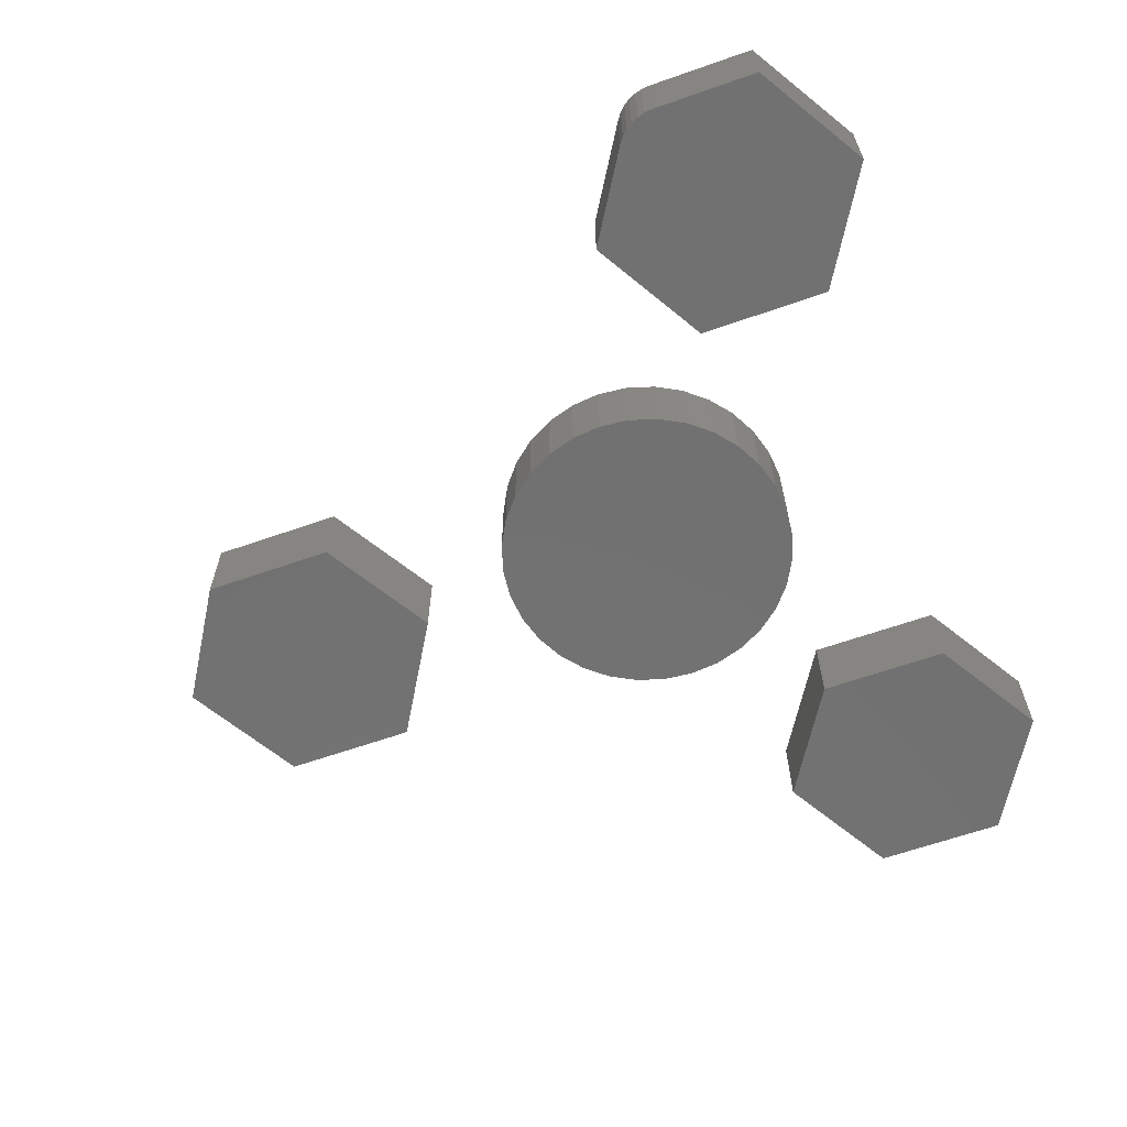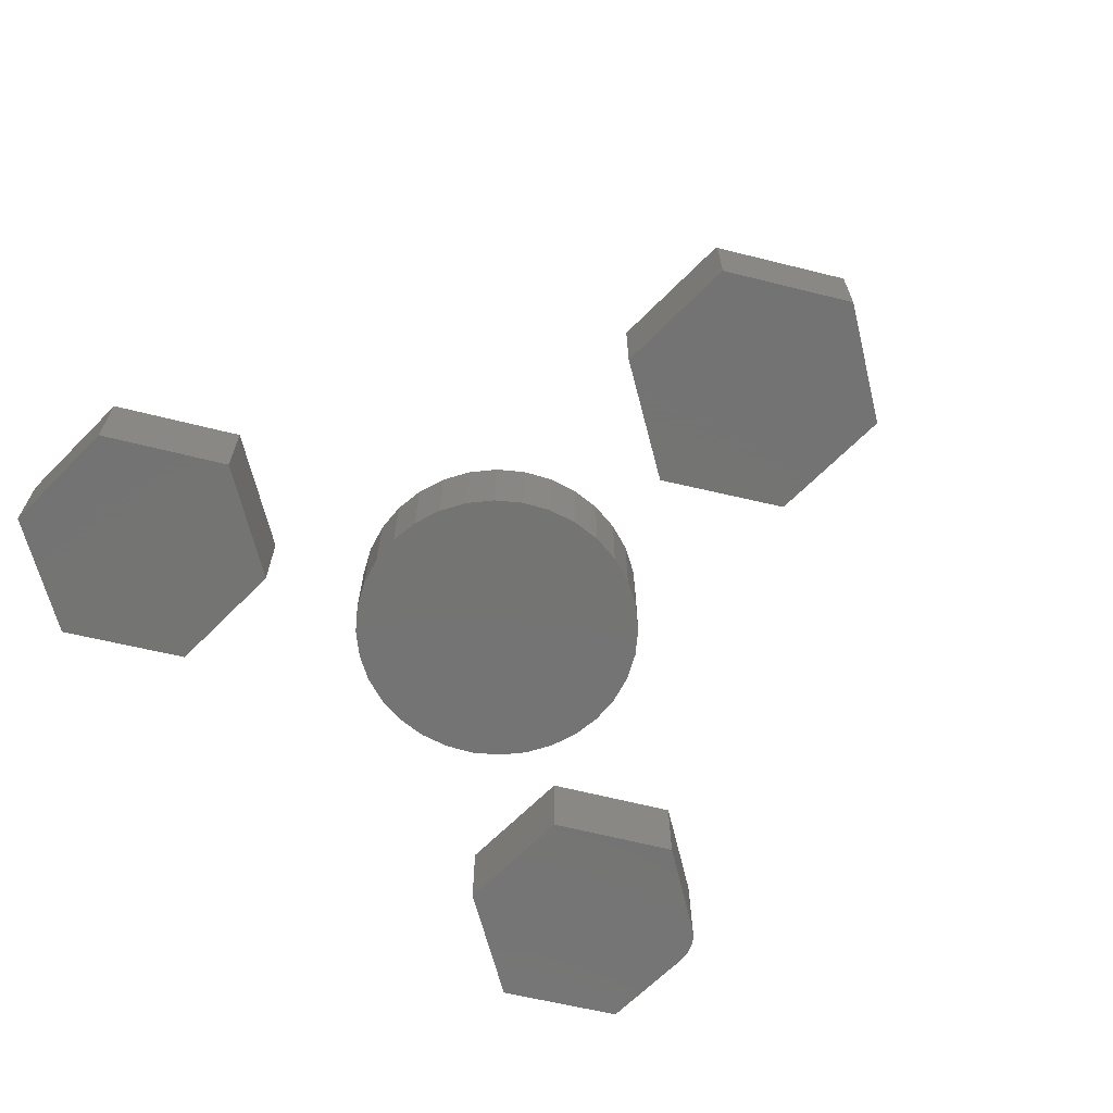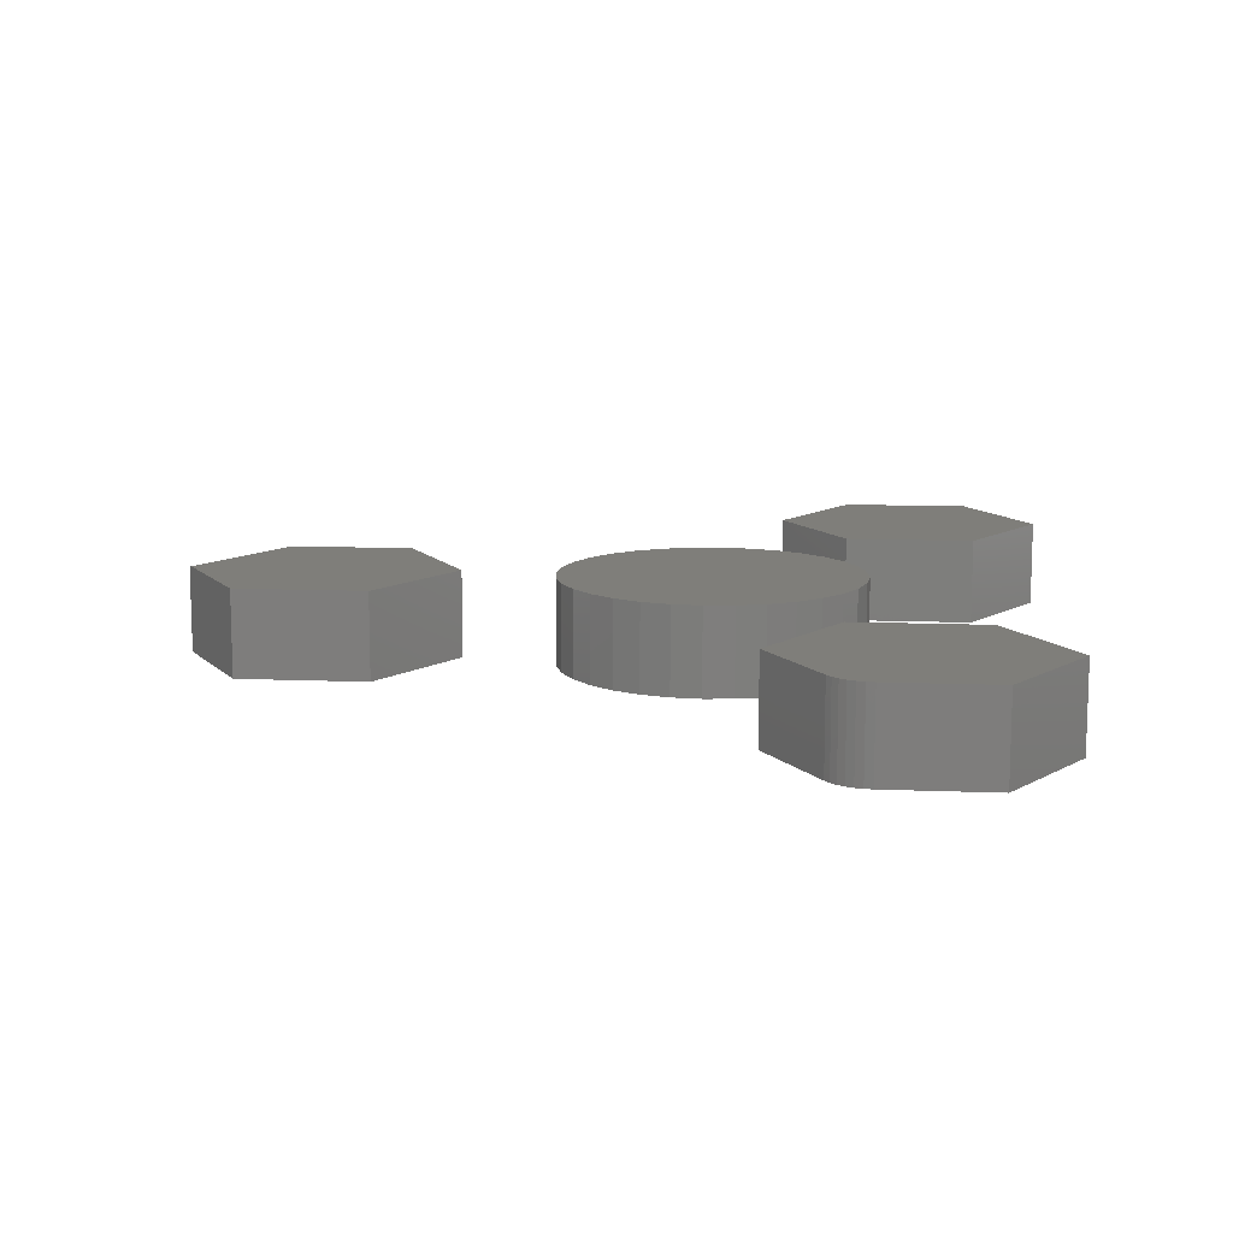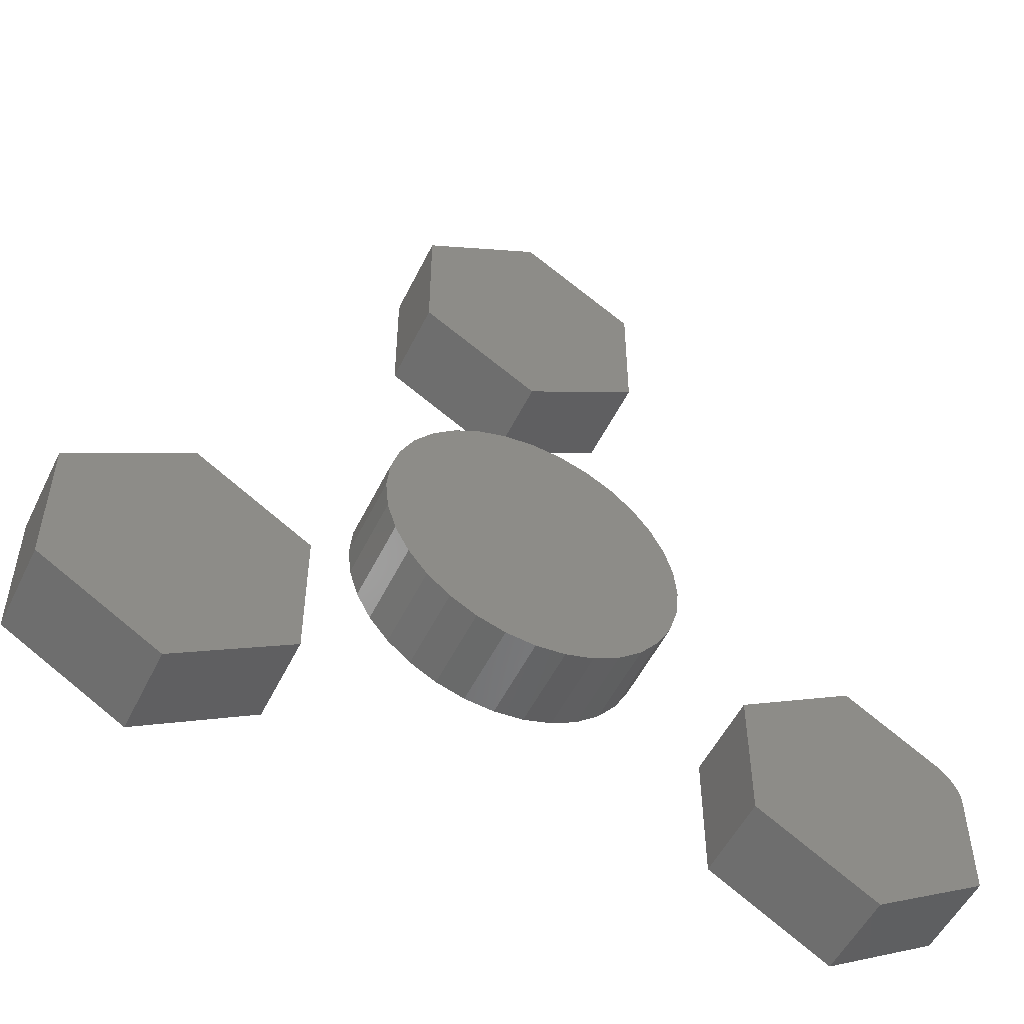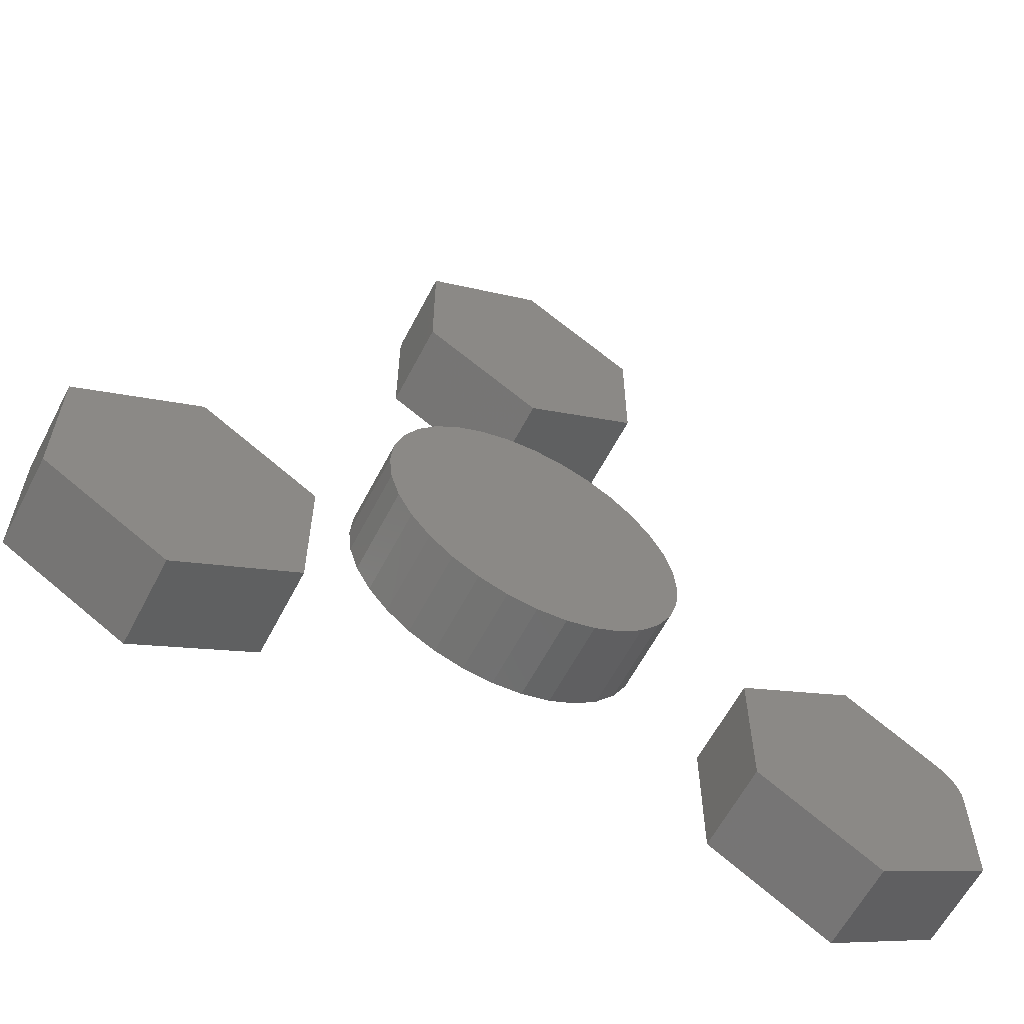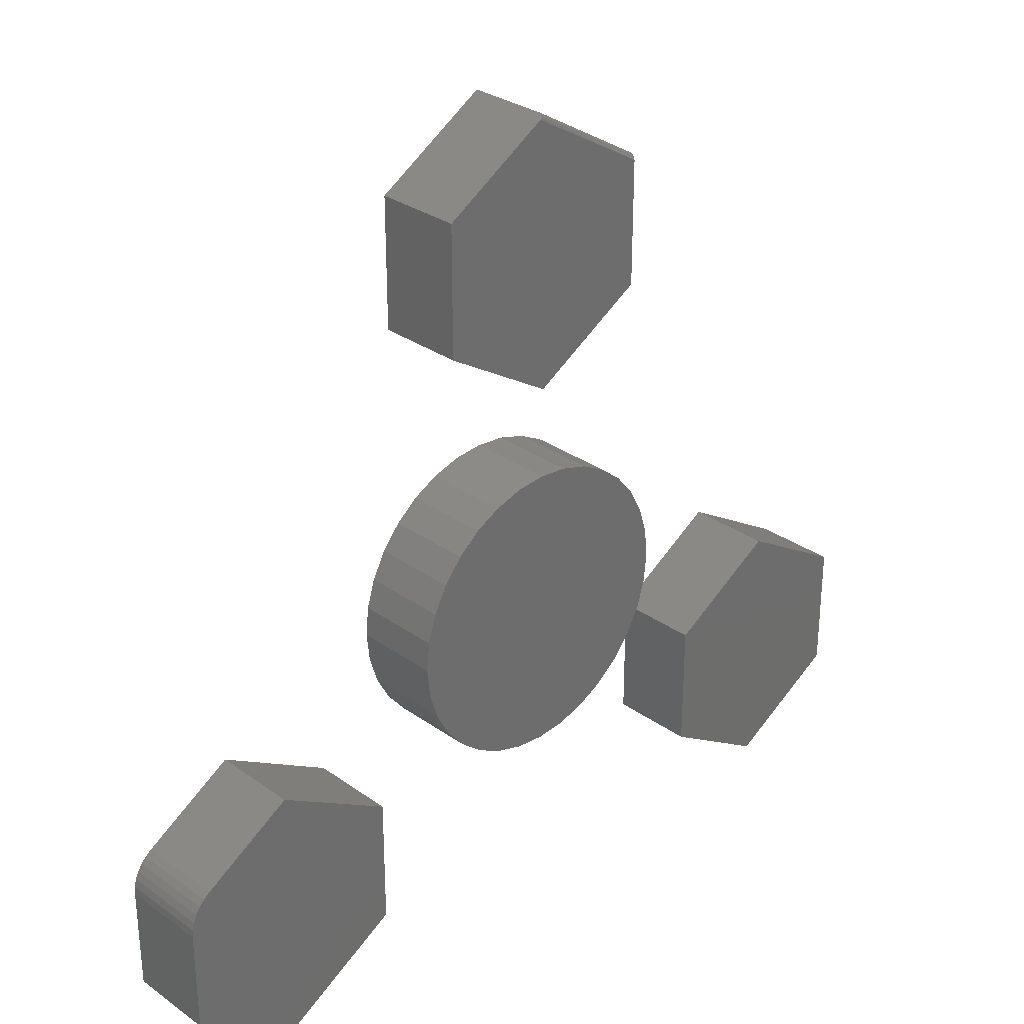
<metadata>
{"format":"stl","ext":"stl","renderer":"f3d","projection":"perspective","resolution":1024,"background":"white","views":[{"elev":-63.5,"azim":109.5,"up":"+Y"},{"elev":-66.0,"azim":-44.7,"up":"+Y"},{"elev":11.6,"azim":95.5,"up":"+Y"},{"elev":-52.6,"azim":-25.6,"up":"+Z"},{"elev":-61.1,"azim":-27.4,"up":"+Z"},{"elev":30.2,"azim":135.8,"up":"+Z"}]}
</metadata>
<code>
# stl→obj: 123 verts, 230 faces
v -0.03648 -0.1172 0.2036
v 0.04322 -0.1172 0.2036
v 0.003372 -0.1172 0.2075
v -0.0748 -0.1172 0.1919
v 0.08154 -0.1172 0.1919
v 0.08154 -0.1172 -0.1855
v -0.03648 -0.1172 -0.1971
v 0.04322 -0.1172 -0.1971
v 0.003372 -0.1172 -0.2011
v 0.1169 -0.1172 0.1731
v -0.1101 -0.1172 0.1731
v 0.1478 -0.1172 0.1477
v -0.1411 -0.1172 0.1477
v 0.1732 -0.1172 0.1167
v -0.1665 -0.1172 0.1167
v 0.1921 -0.1172 0.08138
v -0.1854 -0.1172 0.08138
v 0.2037 -0.1172 0.04306
v -0.197 -0.1172 0.04306
v 0.2076 -0.1172 0.003207
v -0.2009 -0.1172 0.003207
v 0.2037 -0.1172 -0.03665
v -0.197 -0.1172 -0.03665
v 0.1921 -0.1172 -0.07497
v -0.1854 -0.1172 -0.07497
v 0.1732 -0.1172 -0.1103
v -0.1665 -0.1172 -0.1103
v 0.1478 -0.1172 -0.1412
v -0.1411 -0.1172 -0.1412
v 0.1169 -0.1172 -0.1666
v -0.1101 -0.1172 -0.1666
v -0.0748 -0.1172 -0.1855
v 0.003372 4.051e-17 0.2075
v 0.04322 4.248e-17 0.2036
v -0.03648 3.806e-17 0.2036
v -0.0748 3.52e-17 0.1919
v 0.08154 4.388e-17 0.1919
v 0.04322 1.746e-17 -0.1971
v -0.03648 1.303e-17 -0.1971
v 0.08154 2.031e-17 -0.1855
v 0.003372 1.5e-17 -0.2011
v -0.0748 1.163e-17 -0.1855
v -0.1101 1.085e-17 -0.1666
v 0.1169 2.345e-17 -0.1666
v -0.1411 1.072e-17 -0.1412
v 0.1478 2.675e-17 -0.1412
v -0.1665 1.124e-17 -0.1103
v 0.1732 3.01e-17 -0.1103
v -0.1854 1.24e-17 -0.07497
v 0.1921 3.335e-17 -0.07497
v -0.197 1.415e-17 -0.03665
v 0.2037 3.639e-17 -0.03665
v -0.2009 1.642e-17 0.003207
v 0.2076 3.91e-17 0.003207
v -0.197 1.912e-17 0.04306
v 0.2037 4.137e-17 0.04306
v -0.1854 2.216e-17 0.08138
v 0.1921 4.311e-17 0.08138
v -0.1665 2.541e-17 0.1167
v 0.1732 4.427e-17 0.1167
v -0.1411 2.876e-17 0.1477
v 0.1478 4.479e-17 0.1477
v -0.1101 3.206e-17 0.1731
v 0.1169 4.466e-17 0.1731
v 0.6007 -0.1172 -0.3466
v 0.2899 -0.1172 -0.3466
v 0.4478 -0.1172 -0.4404
v 0.2899 -0.1172 -0.169
v 0.6007 -0.1172 -0.204
v 0.5998 -0.1172 -0.1934
v 0.5972 -0.1172 -0.1831
v 0.5928 -0.1172 -0.1735
v 0.5868 -0.1172 -0.1647
v 0.5795 -0.1172 -0.157
v 0.5709 -0.1172 -0.1507
v 0.4478 -0.1172 -0.07525
v 0.4478 3.013e-18 -0.4404
v 0.2899 -5.478e-19 -0.3466
v 0.6007 1.671e-17 -0.3466
v 0.2899 9.313e-18 -0.169
v 0.4478 2.328e-17 -0.07525
v 0.5709 2.593e-17 -0.1507
v 0.5795 2.605e-17 -0.157
v 0.5868 2.604e-17 -0.1647
v 0.5928 2.588e-17 -0.1735
v 0.5972 2.558e-17 -0.1831
v 0.5998 2.516e-17 -0.1934
v 0.6007 2.463e-17 -0.204
v -0.6007 -0.1172 -0.3466
v -0.4428 -0.1172 -0.4404
v -0.2899 -0.1172 -0.3466
v -0.6007 -0.1172 -0.169
v -0.2899 -0.1172 -0.169
v -0.4428 -0.1172 -0.07525
v -0.2899 3.835e-17 -0.3466
v -0.4428 1.616e-17 -0.4404
v -0.6007 3.835e-18 -0.3466
v -0.4428 3.643e-17 -0.07525
v -0.2899 4.821e-17 -0.169
v -0.6007 1.37e-17 -0.169
v 0.009997 3.332e-17 0.6936
v 0.1554 3.15e-17 0.6044
v -0.1554 1.323e-17 0.5954
v 0.002467 -7.121e-18 0.3331
v -0.1554 -5.478e-18 0.4268
v 0.1554 1.178e-17 0.4268
v -0.1554 -0.1172 0.4268
v -0.1554 -0.1172 0.6044
v -0.1554 -0.00086 0.5995
v -0.1554 -9.999e-05 0.5968
v -0.1554 -0.002292 0.6018
v -0.1554 -0.007812 0.6044
v -0.1554 -0.006588 0.6043
v -0.1554 -0.004261 0.6034
v 0.002467 -0.1172 0.6982
v 0.002467 -0.007812 0.6982
v 0.005568 -0.001494 0.6963
v 0.002838 -0.005392 0.698
v 0.003908 -0.003216 0.6973
v 0.1554 -0.1172 0.6044
v 0.007661 -0.0003853 0.695
v 0.002467 -0.1172 0.3331
v 0.1554 -0.1172 0.4268
f 1 2 3
f 2 1 4
f 2 4 5
f 6 7 8
f 8 7 9
f 5 4 10
f 10 4 11
f 10 11 12
f 12 11 13
f 12 13 14
f 14 13 15
f 14 15 16
f 16 15 17
f 16 17 18
f 18 17 19
f 18 19 20
f 20 19 21
f 20 21 22
f 22 21 23
f 22 23 24
f 24 23 25
f 24 25 26
f 26 25 27
f 26 27 28
f 28 27 29
f 28 29 30
f 30 29 31
f 30 31 6
f 6 31 32
f 6 32 7
f 33 34 35
f 36 35 34
f 37 36 34
f 38 39 40
f 41 39 38
f 39 42 40
f 40 42 43
f 40 43 44
f 44 43 45
f 44 45 46
f 46 45 47
f 46 47 48
f 48 47 49
f 48 49 50
f 50 49 51
f 50 51 52
f 52 51 53
f 52 53 54
f 54 53 55
f 54 55 56
f 56 55 57
f 56 57 58
f 58 57 59
f 58 59 60
f 60 59 61
f 60 61 62
f 62 61 63
f 62 63 64
f 64 63 36
f 64 36 37
f 54 20 52
f 52 20 22
f 52 22 50
f 50 22 24
f 50 24 48
f 48 24 26
f 48 26 46
f 46 26 28
f 46 28 44
f 44 28 30
f 44 30 40
f 40 30 6
f 40 6 38
f 38 6 8
f 38 8 41
f 41 8 9
f 41 9 39
f 39 9 7
f 39 7 42
f 42 7 32
f 42 32 43
f 43 32 31
f 43 31 45
f 45 31 29
f 45 29 47
f 47 29 27
f 47 27 49
f 49 27 25
f 49 25 51
f 51 25 23
f 51 23 53
f 53 23 21
f 53 21 55
f 55 21 19
f 55 19 57
f 57 19 17
f 57 17 59
f 59 17 15
f 59 15 61
f 61 15 13
f 61 13 63
f 63 13 11
f 63 11 36
f 36 11 4
f 36 4 35
f 35 4 1
f 35 1 33
f 33 1 3
f 33 3 34
f 34 3 2
f 34 2 37
f 37 2 5
f 37 5 64
f 64 5 10
f 64 10 62
f 62 10 12
f 62 12 60
f 60 12 14
f 60 14 58
f 58 14 16
f 58 16 56
f 56 16 18
f 56 18 54
f 54 18 20
f 65 66 67
f 68 66 65
f 68 65 69
f 68 69 70
f 68 70 71
f 68 71 72
f 68 72 73
f 68 73 74
f 68 74 75
f 68 75 76
f 77 78 79
f 80 81 82
f 80 82 83
f 80 83 84
f 80 84 85
f 80 85 86
f 80 86 87
f 80 87 88
f 80 88 79
f 80 79 78
f 75 82 76
f 76 82 81
f 65 79 69
f 69 79 88
f 82 75 83
f 83 75 74
f 83 74 84
f 84 74 73
f 84 73 85
f 85 73 72
f 85 72 86
f 86 72 71
f 86 71 87
f 87 71 70
f 87 70 88
f 88 70 69
f 68 80 66
f 66 80 78
f 76 81 68
f 68 81 80
f 67 77 65
f 65 77 79
f 66 78 67
f 67 78 77
f 89 90 91
f 89 91 92
f 92 91 93
f 92 93 94
f 95 96 97
f 98 99 100
f 100 99 95
f 100 95 97
f 92 100 89
f 89 100 97
f 94 98 92
f 92 98 100
f 93 99 94
f 94 99 98
f 91 95 93
f 93 95 99
f 90 96 91
f 91 96 95
f 89 97 90
f 90 97 96
f 101 102 103
f 104 105 106
f 106 105 103
f 106 103 102
f 107 108 109
f 107 109 110
f 107 110 103
f 107 103 105
f 111 109 108
f 111 108 112
f 111 112 113
f 111 113 114
f 115 116 108
f 108 116 112
f 116 117 118
f 117 119 118
f 115 120 102
f 115 102 101
f 115 101 121
f 115 121 117
f 115 117 116
f 112 118 113
f 112 116 118
f 101 110 121
f 101 103 110
f 121 110 109
f 121 109 117
f 117 109 111
f 117 111 119
f 119 111 114
f 119 114 118
f 118 114 113
f 107 122 123
f 107 123 108
f 108 123 120
f 108 120 115
f 123 106 120
f 120 106 102
f 122 104 123
f 123 104 106
f 107 105 122
f 122 105 104

</code>
